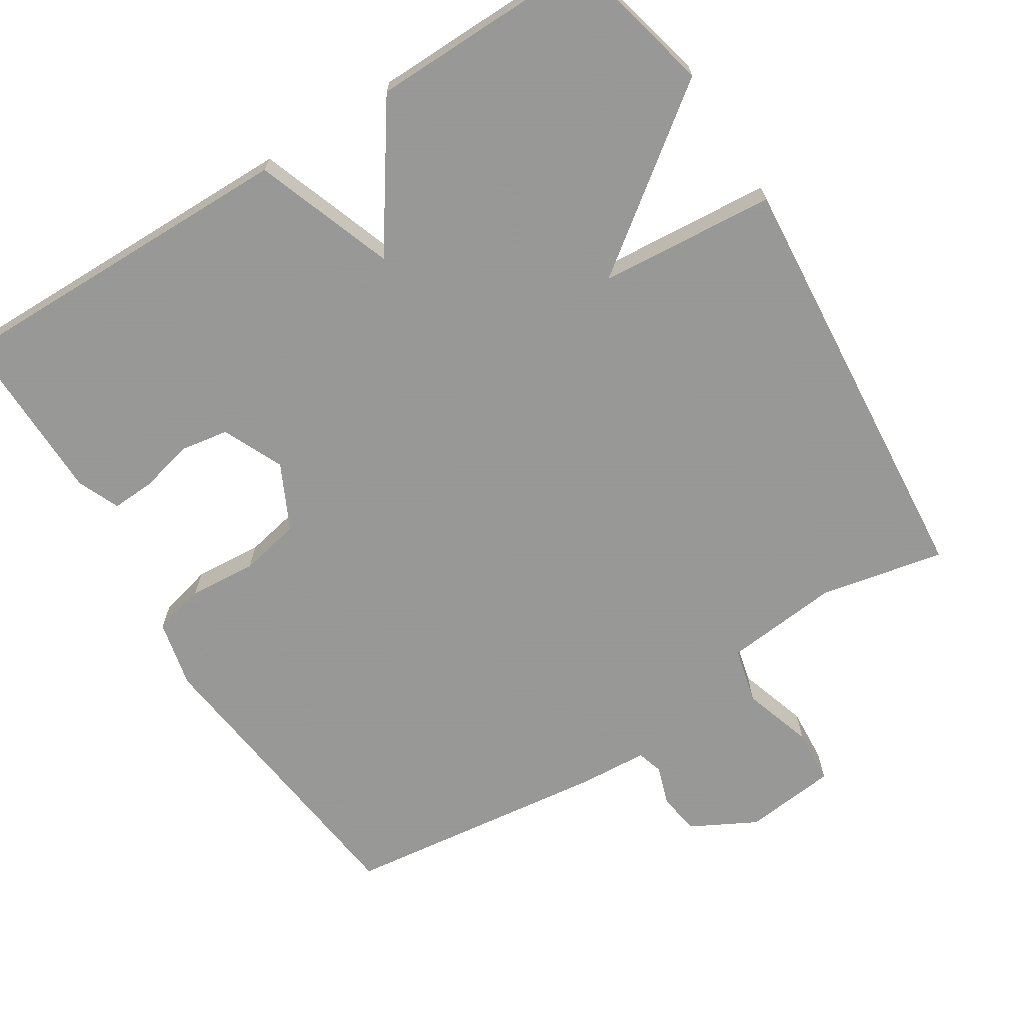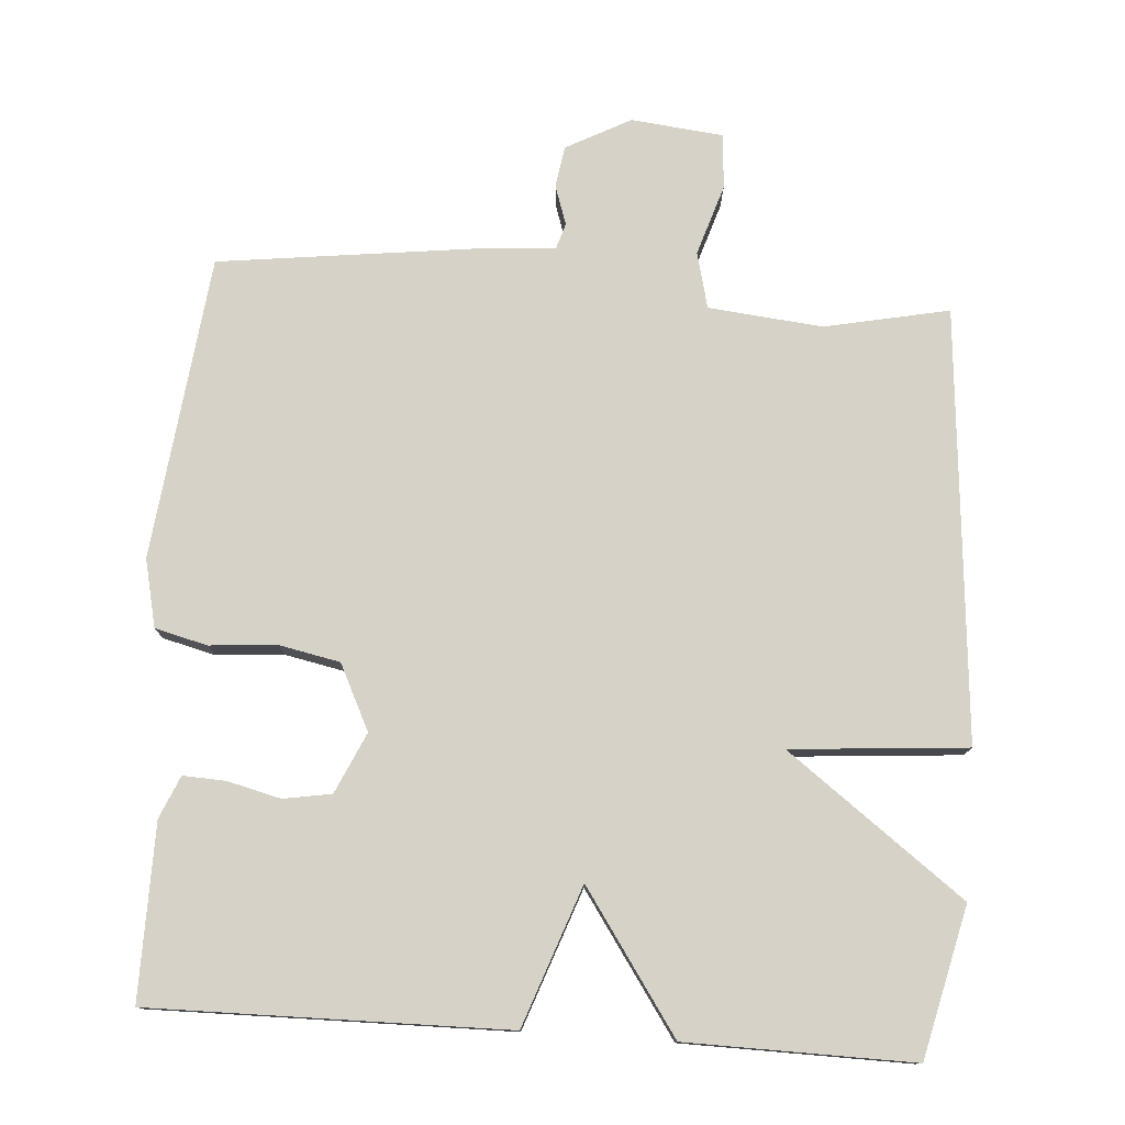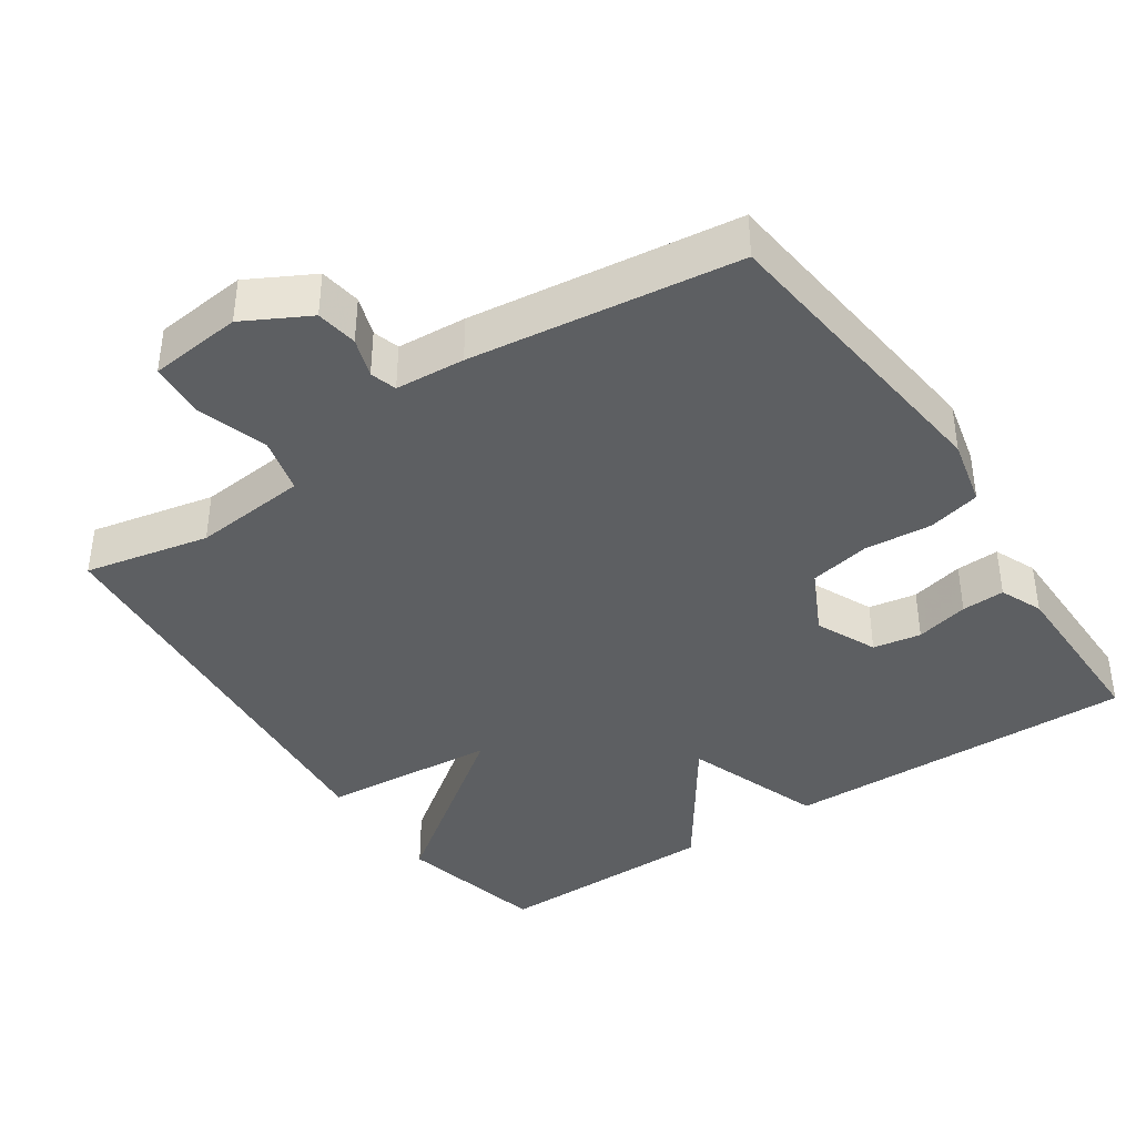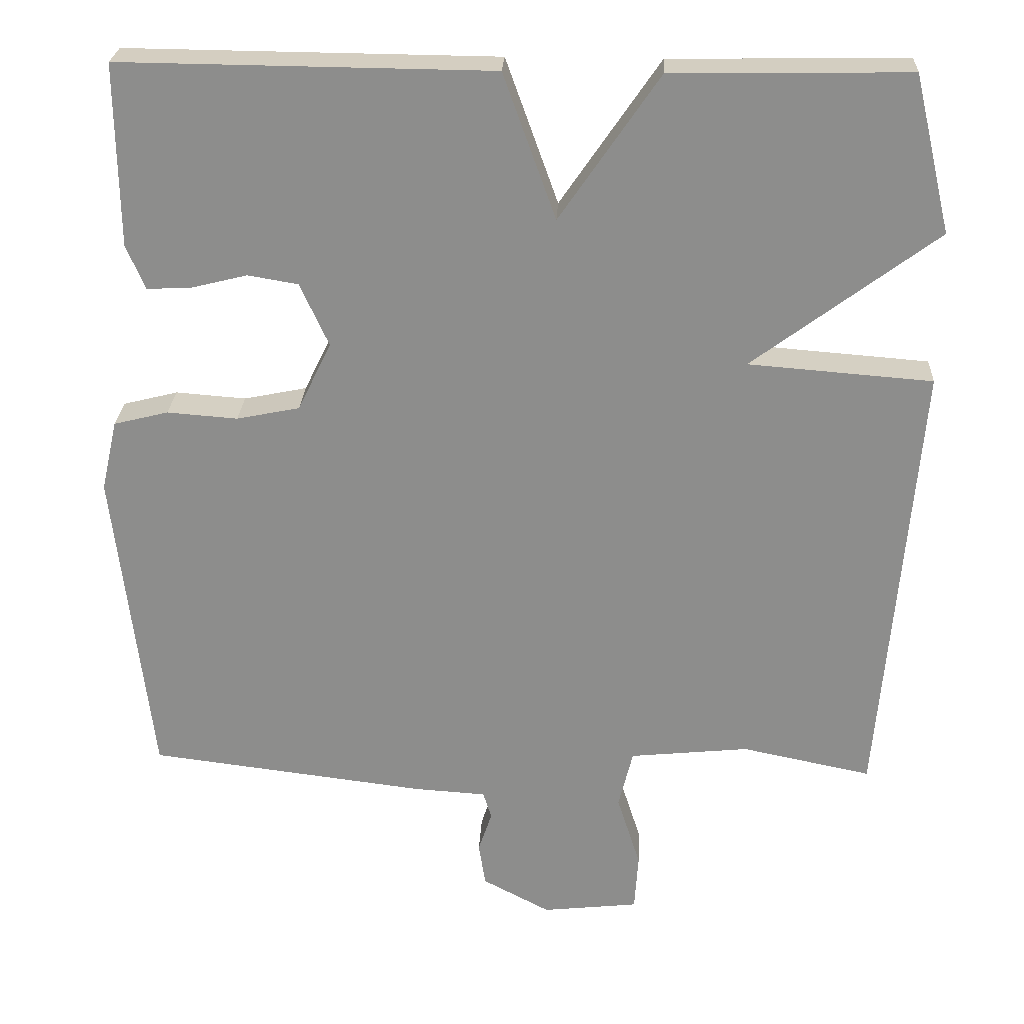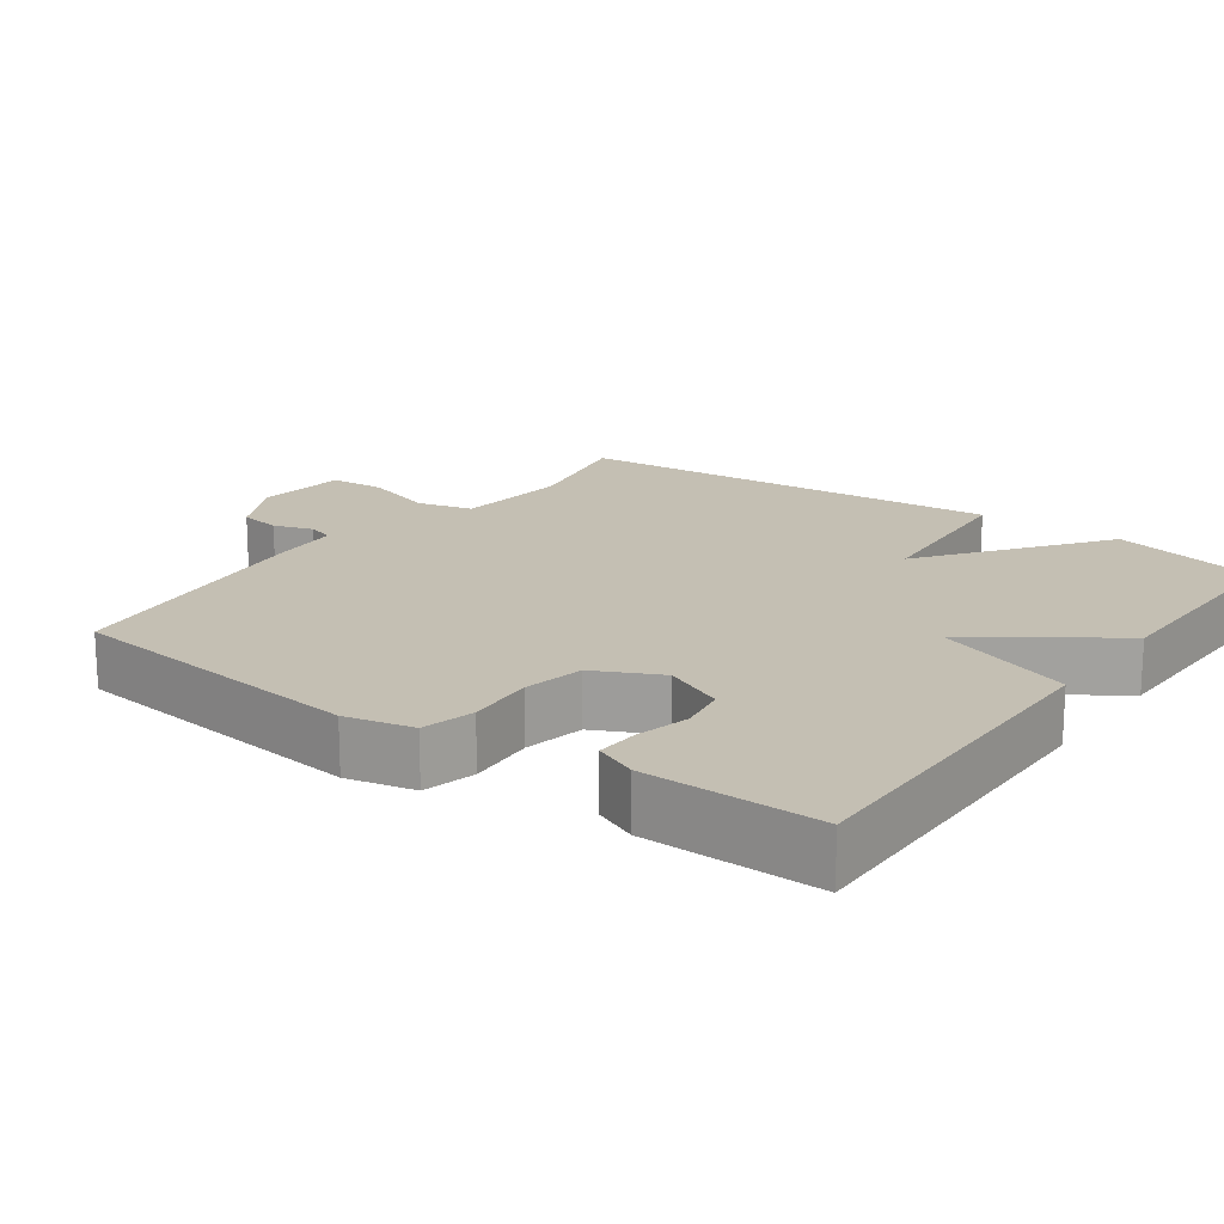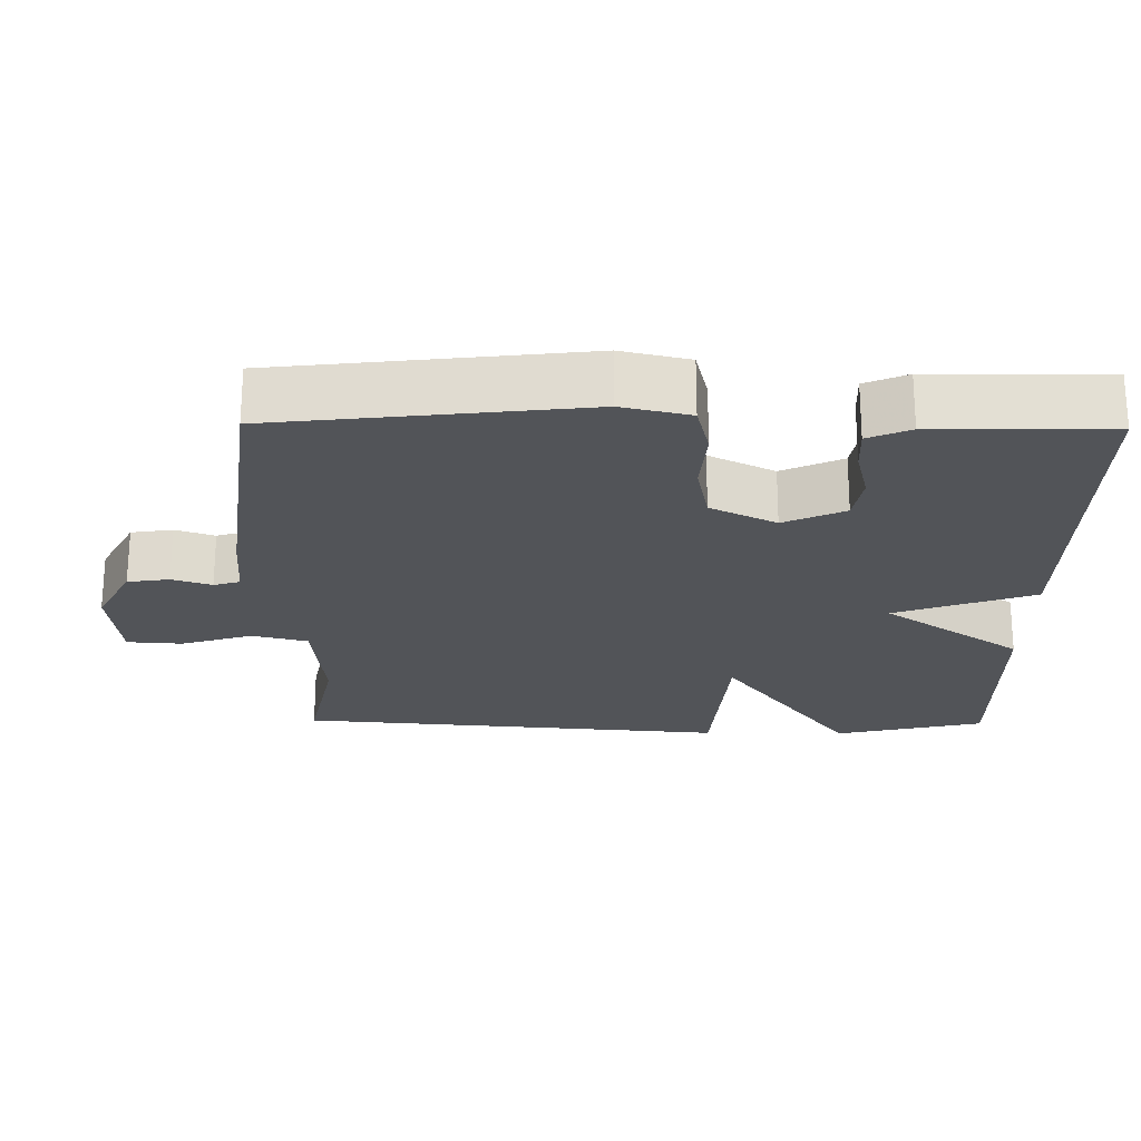
<metadata>
{"format":"obj","ext":"obj","renderer":"f3d","projection":"perspective","resolution":1024,"background":"white","views":[{"elev":-68.4,"azim":32.2,"up":"+Y"},{"elev":77.4,"azim":4.0,"up":"+Y"},{"elev":-39.7,"azim":-146.3,"up":"+Y"},{"elev":25.2,"azim":2.9,"up":"+Z"},{"elev":17.7,"azim":-54.2,"up":"+Y"},{"elev":-22.9,"azim":-90.8,"up":"+Y"}]}
</metadata>
<code>
v 0.5 0.07 0.5
v 0.549 0.07 0.294
v 0.307 0.07 0.113
v 0.549 0.07 0.094
v 0.5 0.07 -0.5
v 0.329 0.07 -0.465
v 0.172 0.07 -0.481
v 0.153 0.07 -0.558
v 0.184 0.07 -0.655
v 0.179 0.07 -0.731
v 0.052 0.07 -0.745
v -0.037 0.07 -0.698
v -0.046 0.07 -0.641
v -0.028 0.07 -0.587
v -0.039 0.07 -0.551
v -0.134 0.07 -0.545
v -0.5 0.07 -0.5
v -0.549 0.07 -0.082
v -0.528 0.07 0.011
v -0.456 0.07 0.029
v -0.363 0.07 0.022
v -0.28 0.07 0.039
v -0.236 0.07 0.129
v -0.274 0.07 0.212
v -0.34 0.07 0.223
v -0.413 0.07 0.205
v -0.472 0.07 0.202
v -0.497 0.07 0.26
v -0.5 0.07 0.5
v -0.011 0.07 0.495
v 0.058 0.07 0.304
v 0.189 0.07 0.495
v 0.5 0 0.5
v 0.549 0 0.294
v 0.307 0 0.113
v 0.549 0 0.094
v 0.5 0 -0.5
v 0.329 0 -0.465
v 0.172 0 -0.481
v 0.153 0 -0.558
v 0.184 0 -0.655
v 0.179 0 -0.731
v 0.052 0 -0.745
v -0.037 0 -0.698
v -0.046 0 -0.641
v -0.028 0 -0.587
v -0.039 0 -0.551
v -0.134 0 -0.545
v -0.5 0 -0.5
v -0.549 0 -0.082
v -0.528 0 0.011
v -0.456 0 0.029
v -0.363 0 0.022
v -0.28 0 0.039
v -0.236 0 0.129
v -0.274 0 0.212
v -0.34 0 0.223
v -0.413 0 0.205
v -0.472 0 0.202
v -0.497 0 0.26
v -0.5 0 0.5
v -0.011 0 0.495
v 0.058 0 0.304
v 0.189 0 0.495
f 1 2 3
f 32 1 3
f 31 32 3
f 29 30 31
f 28 29 31
f 27 28 31
f 25 26 27
f 25 27 31
f 24 25 31
f 23 24 31 3
f 19 20 21
f 18 19 21
f 17 18 21
f 16 17 21
f 15 16 21
f 15 21 22
f 12 13 14
f 11 12 14
f 10 11 14
f 9 10 14
f 8 9 14
f 7 8 14 15
f 4 5 6
f 3 4 6
f 23 3 6
f 22 23 6
f 7 15 22
f 6 7 22
f 35 34 33
f 35 33 64
f 35 64 63
f 63 62 61
f 63 61 60
f 63 60 59
f 59 58 57
f 63 59 57
f 63 57 56
f 35 63 56 55
f 53 52 51
f 53 51 50
f 53 50 49
f 53 49 48
f 53 48 47
f 54 53 47
f 46 45 44
f 46 44 43
f 46 43 42
f 46 42 41
f 46 41 40
f 47 46 40 39
f 38 37 36
f 38 36 35
f 38 35 55
f 38 55 54
f 54 47 39
f 54 39 38
f 1 33 34 2
f 2 34 35 3
f 3 35 36 4
f 4 36 37 5
f 5 37 38 6
f 6 38 39 7
f 7 39 40 8
f 8 40 41 9
f 9 41 42 10
f 10 42 43 11
f 11 43 44 12
f 12 44 45 13
f 13 45 46 14
f 14 46 47 15
f 15 47 48 16
f 16 48 49 17
f 17 49 50 18
f 18 50 51 19
f 19 51 52 20
f 20 52 53 21
f 21 53 54 22
f 22 54 55 23
f 23 55 56 24
f 24 56 57 25
f 25 57 58 26
f 26 58 59 27
f 27 59 60 28
f 28 60 61 29
f 29 61 62 30
f 30 62 63 31
f 31 63 64 32
f 32 64 33 1

</code>
